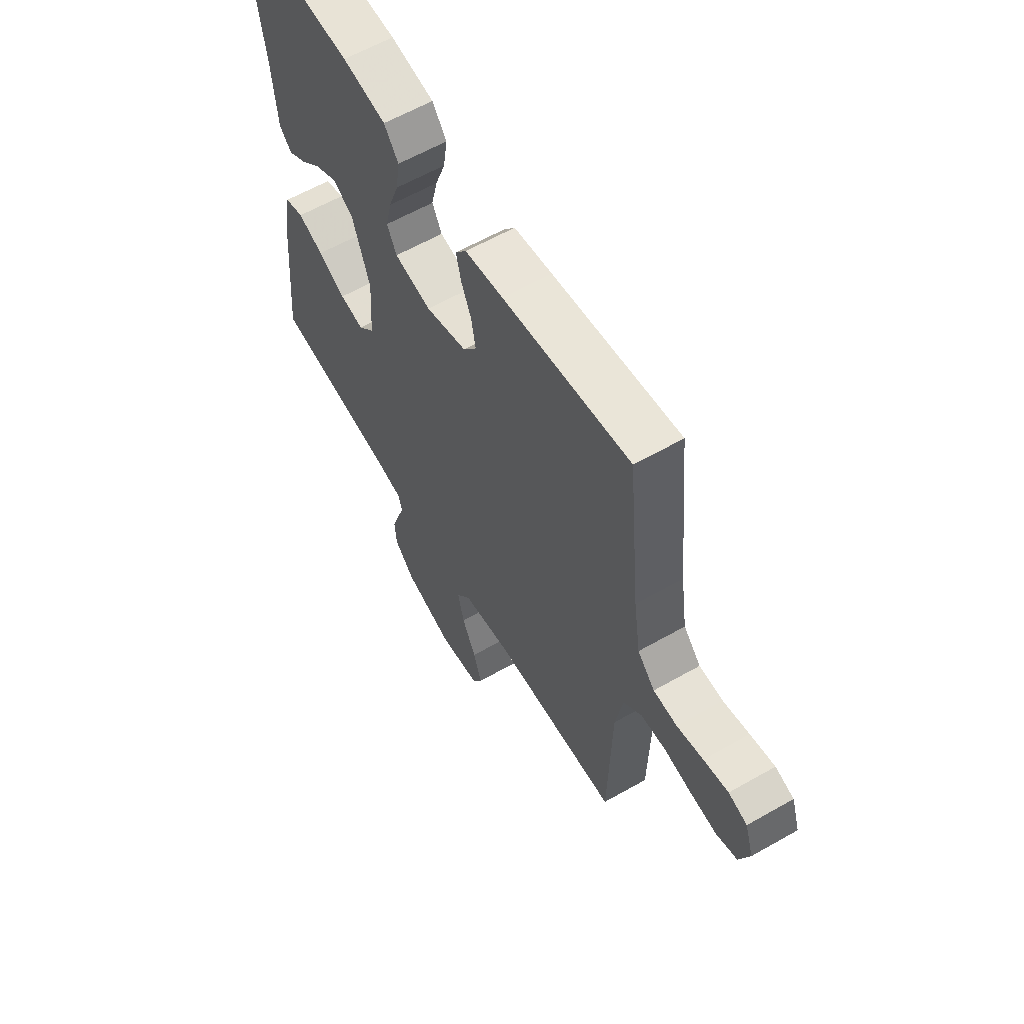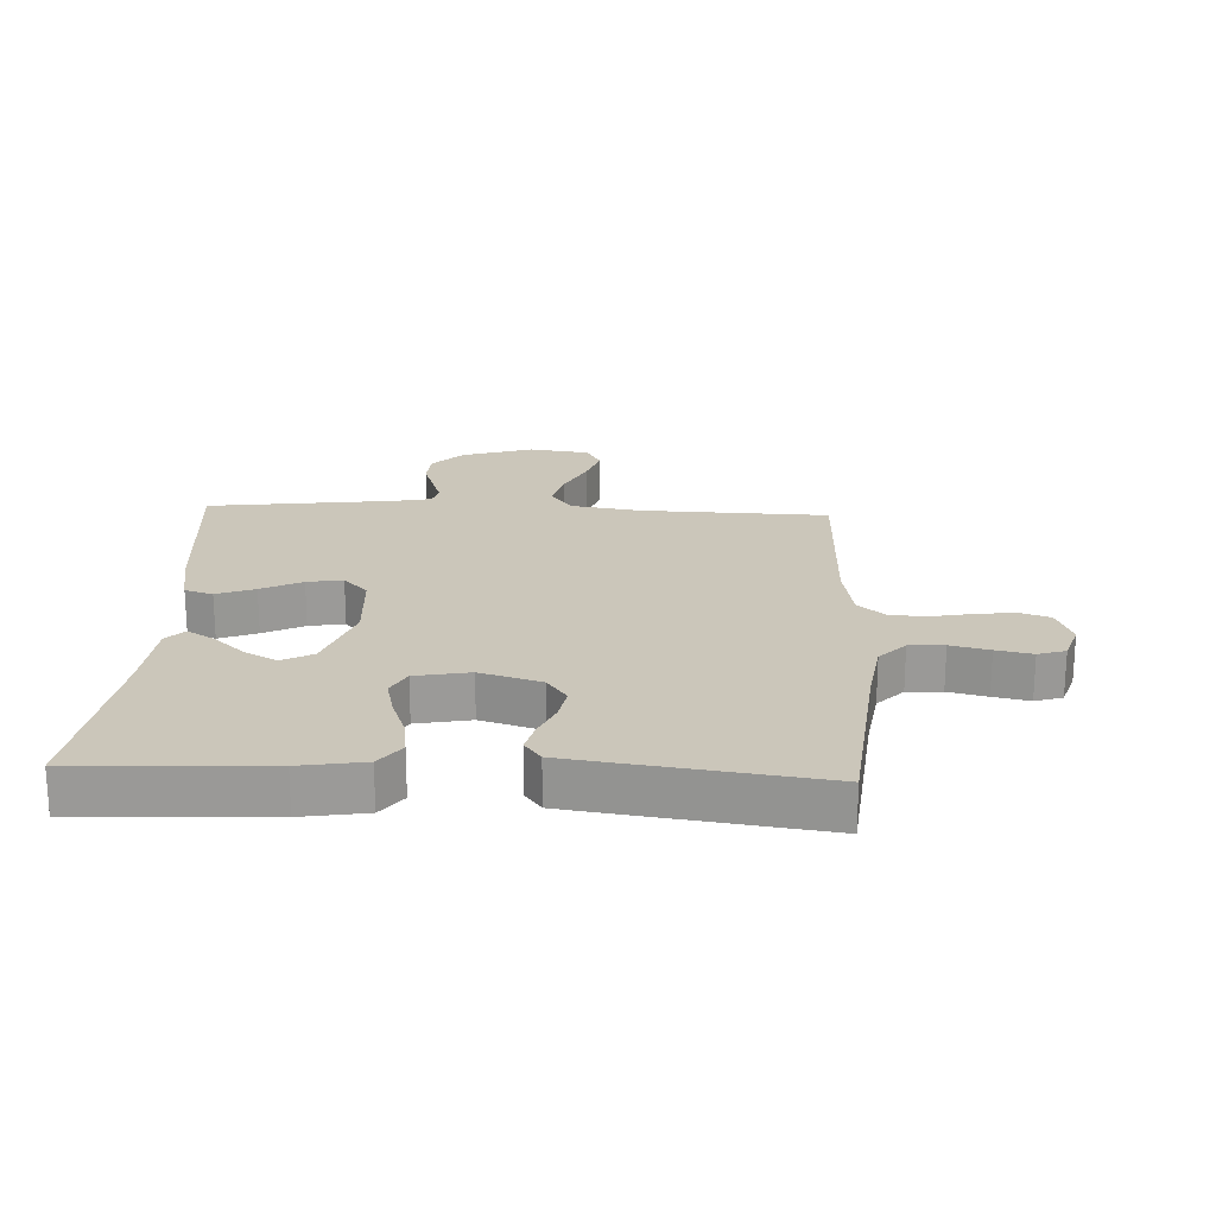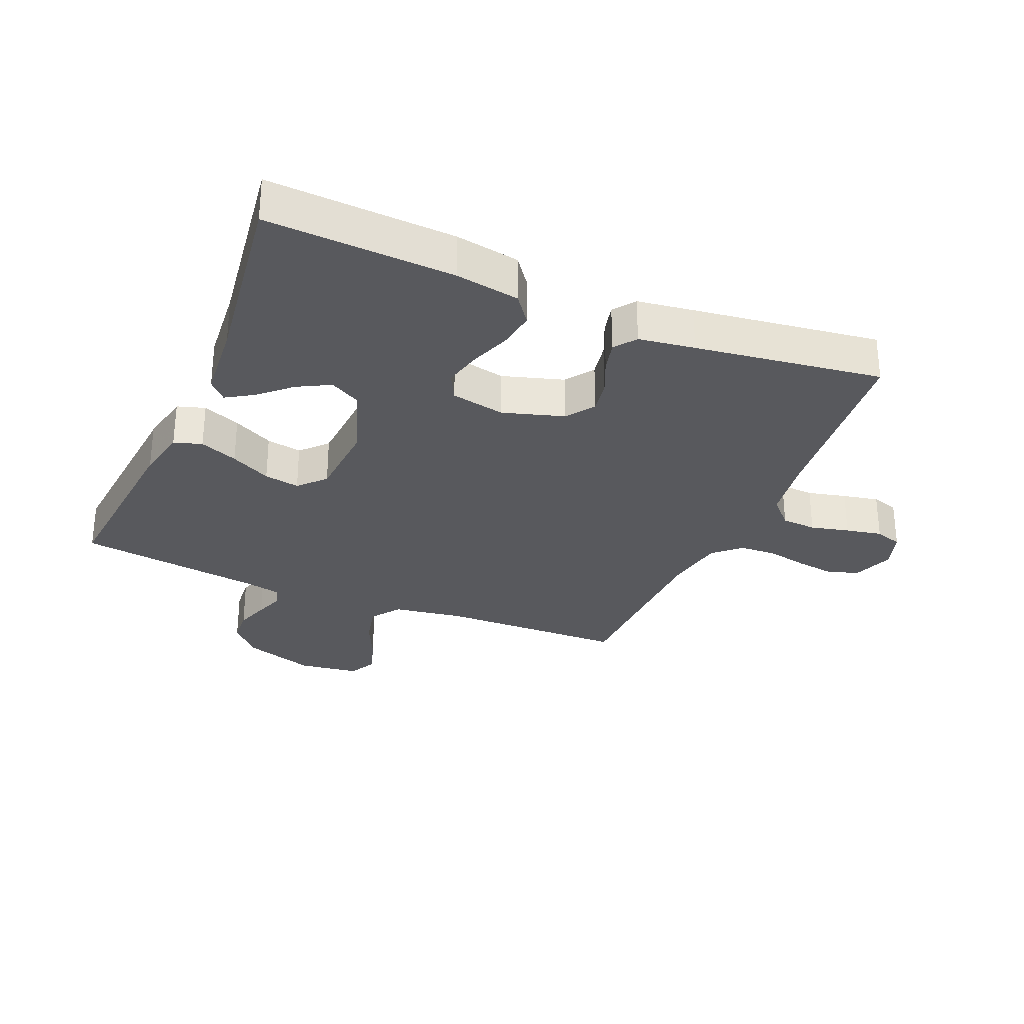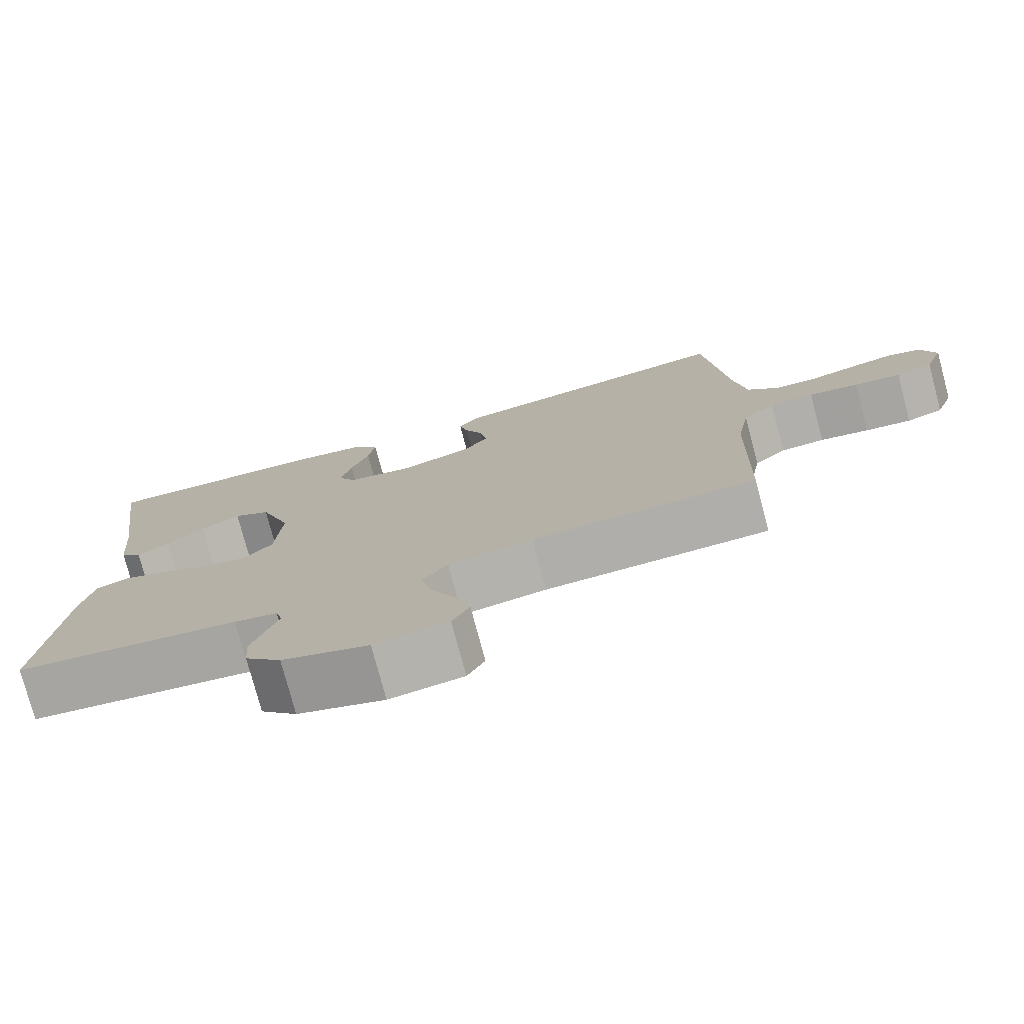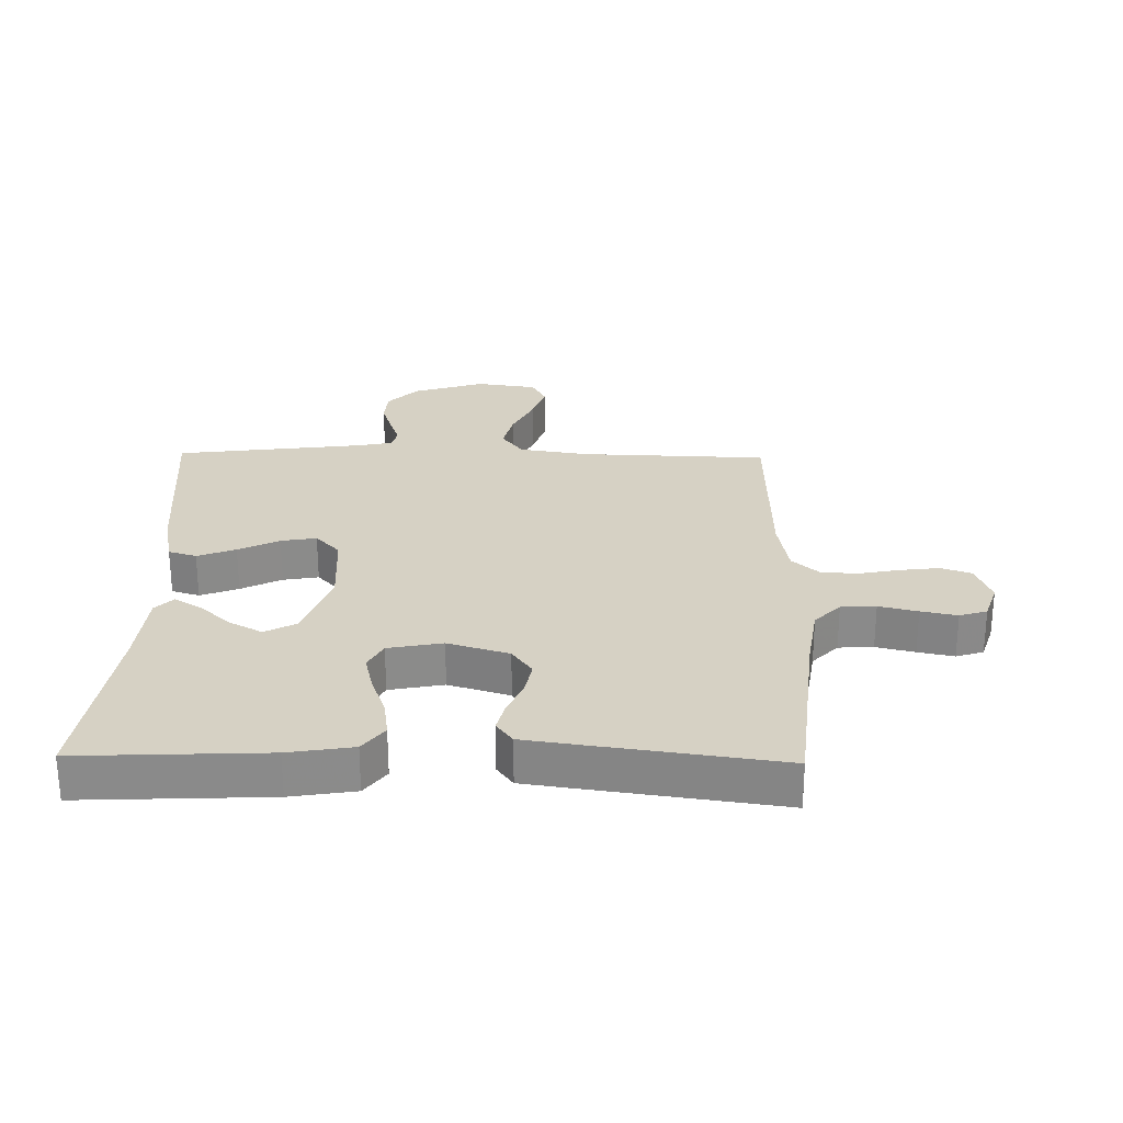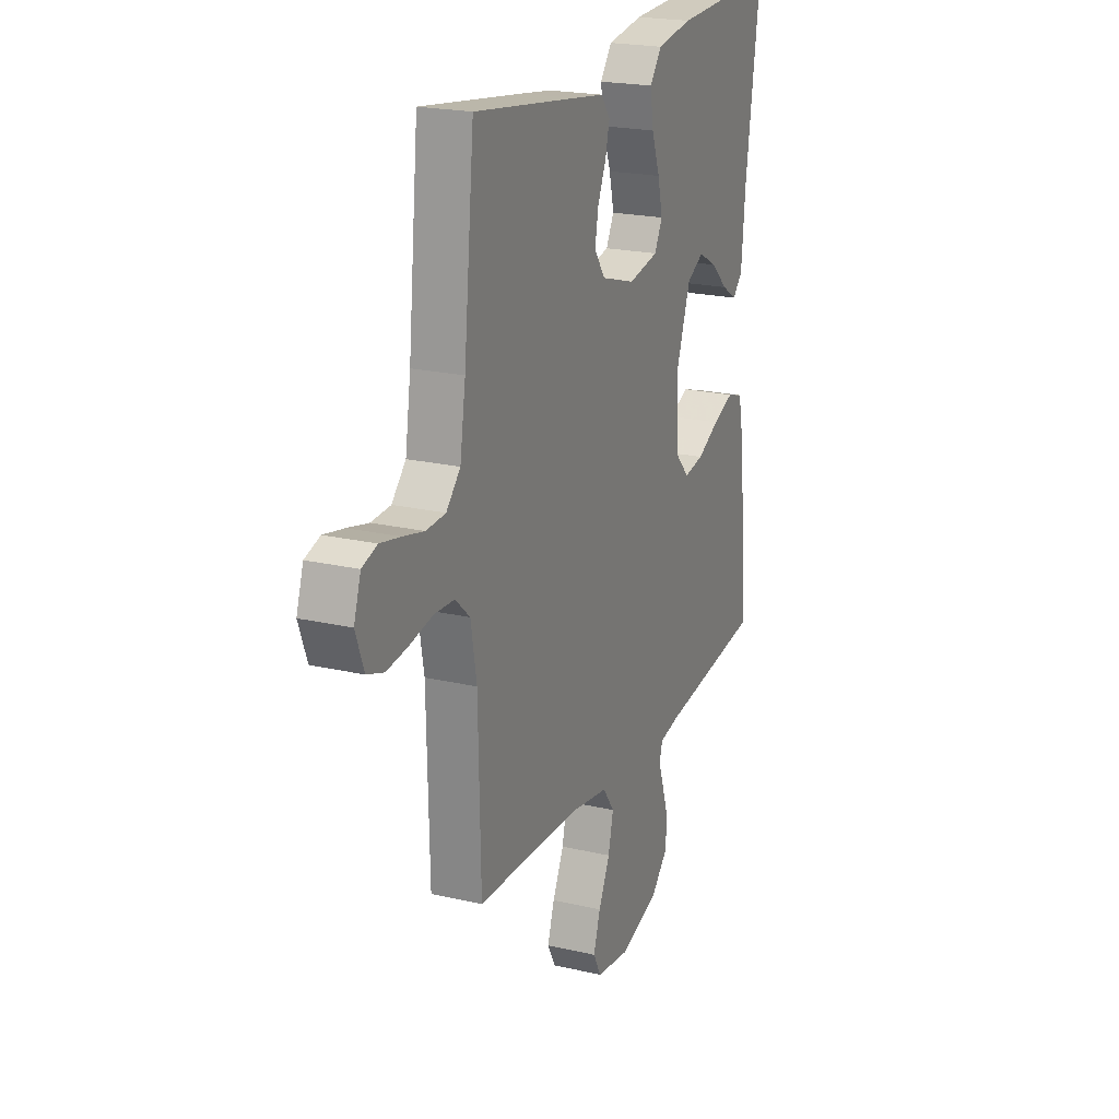
<metadata>
{"format":"obj","ext":"obj","renderer":"f3d","projection":"perspective","resolution":1024,"background":"white","views":[{"elev":60.8,"azim":59.8,"up":"+Z"},{"elev":21.1,"azim":2.7,"up":"+Y"},{"elev":-30.0,"azim":-23.1,"up":"+Y"},{"elev":-77.0,"azim":14.9,"up":"+Z"},{"elev":26.6,"azim":1.1,"up":"+Y"},{"elev":21.2,"azim":112.6,"up":"+Z"}]}
</metadata>
<code>
v 0.5 0.07 -0.5
v 0.2 0.07 -0.509
v 0.087 0.07 -0.527
v 0.053 0.07 -0.574
v 0.068 0.07 -0.638
v 0.101 0.07 -0.707
v 0.121 0.07 -0.769
v 0.098 0.07 -0.813
v 0 0.07 -0.827
v -0.115 0.07 -0.79
v -0.163 0.07 -0.74
v -0.167 0.07 -0.685
v -0.149 0.07 -0.63
v -0.133 0.07 -0.584
v -0.142 0.07 -0.551
v -0.2 0.07 -0.539
v -0.5 0.07 -0.5
v -0.473 0.07 -0.2
v -0.456 0.07 -0.116
v -0.411 0.07 -0.102
v -0.35 0.07 -0.126
v -0.285 0.07 -0.159
v -0.228 0.07 -0.169
v -0.189 0.07 -0.127
v -0.181 0.07 0
v -0.223 0.07 0.12
v -0.272 0.07 0.147
v -0.325 0.07 0.118
v -0.375 0.07 0.072
v -0.418 0.07 0.045
v -0.447 0.07 0.075
v -0.458 0.07 0.2
v -0.5 0.07 0.5
v -0.2 0.07 0.486
v -0.097 0.07 0.469
v -0.063 0.07 0.424
v -0.072 0.07 0.363
v -0.096 0.07 0.297
v -0.11 0.07 0.237
v -0.087 0.07 0.193
v 0 0.07 0.176
v 0.098 0.07 0.206
v 0.13 0.07 0.251
v 0.12 0.07 0.306
v 0.096 0.07 0.361
v 0.084 0.07 0.41
v 0.11 0.07 0.445
v 0.2 0.07 0.458
v 0.5 0.07 0.5
v 0.53 0.07 0.2
v 0.546 0.07 0.094
v 0.587 0.07 0.051
v 0.643 0.07 0.048
v 0.705 0.07 0.063
v 0.763 0.07 0.075
v 0.807 0.07 0.061
v 0.827 0.07 0
v 0.803 0.07 -0.065
v 0.754 0.07 -0.082
v 0.692 0.07 -0.074
v 0.626 0.07 -0.061
v 0.567 0.07 -0.064
v 0.524 0.07 -0.103
v 0.507 0.07 -0.2
v 0.5 0 -0.5
v 0.2 0 -0.509
v 0.087 0 -0.527
v 0.053 0 -0.574
v 0.068 0 -0.638
v 0.101 0 -0.707
v 0.121 0 -0.769
v 0.098 0 -0.813
v 0 0 -0.827
v -0.115 0 -0.79
v -0.163 0 -0.74
v -0.167 0 -0.685
v -0.149 0 -0.63
v -0.133 0 -0.584
v -0.142 0 -0.551
v -0.2 0 -0.539
v -0.5 0 -0.5
v -0.473 0 -0.2
v -0.456 0 -0.116
v -0.411 0 -0.102
v -0.35 0 -0.126
v -0.285 0 -0.159
v -0.228 0 -0.169
v -0.189 0 -0.127
v -0.181 0 0
v -0.223 0 0.12
v -0.272 0 0.147
v -0.325 0 0.118
v -0.375 0 0.072
v -0.418 0 0.045
v -0.447 0 0.075
v -0.458 0 0.2
v -0.5 0 0.5
v -0.2 0 0.486
v -0.097 0 0.469
v -0.063 0 0.424
v -0.072 0 0.363
v -0.096 0 0.297
v -0.11 0 0.237
v -0.087 0 0.193
v 0 0 0.176
v 0.098 0 0.206
v 0.13 0 0.251
v 0.12 0 0.306
v 0.096 0 0.361
v 0.084 0 0.41
v 0.11 0 0.445
v 0.2 0 0.458
v 0.5 0 0.5
v 0.53 0 0.2
v 0.546 0 0.094
v 0.587 0 0.051
v 0.643 0 0.048
v 0.705 0 0.063
v 0.763 0 0.075
v 0.807 0 0.061
v 0.827 0 0
v 0.803 0 -0.065
v 0.754 0 -0.082
v 0.692 0 -0.074
v 0.626 0 -0.061
v 0.567 0 -0.064
v 0.524 0 -0.103
v 0.507 0 -0.2
f 59 60 61
f 58 59 61
f 57 58 61
f 56 57 61
f 55 56 61
f 54 55 61
f 53 54 61
f 52 53 61 62
f 51 52 62 63
f 48 49 50
f 47 48 50
f 46 47 50
f 45 46 50
f 44 45 50
f 51 63 64
f 50 51 64
f 44 50 64
f 43 44 64
f 36 37 38
f 35 36 38
f 34 35 38
f 33 34 38
f 32 33 38
f 32 38 39
f 30 31 32
f 29 30 32
f 28 29 32
f 27 28 32 39
f 26 27 39 40
f 20 21 22
f 19 20 22
f 18 19 22
f 17 18 22
f 16 17 22
f 15 16 22 23
f 14 15 23 24
f 12 13 14
f 11 12 14
f 10 11 14
f 9 10 14
f 8 9 14
f 7 8 14
f 6 7 14
f 5 6 14
f 14 24 25
f 5 14 25
f 4 5 25
f 64 1 2
f 43 64 2
f 42 43 2
f 26 40 41
f 25 26 41
f 4 25 41
f 3 4 41
f 2 3 41 42
f 125 124 123
f 125 123 122
f 125 122 121
f 125 121 120
f 125 120 119
f 125 119 118
f 125 118 117
f 126 125 117 116
f 127 126 116 115
f 114 113 112
f 114 112 111
f 114 111 110
f 114 110 109
f 114 109 108
f 128 127 115
f 128 115 114
f 128 114 108
f 128 108 107
f 102 101 100
f 102 100 99
f 102 99 98
f 102 98 97
f 102 97 96
f 103 102 96
f 96 95 94
f 96 94 93
f 96 93 92
f 103 96 92 91
f 104 103 91 90
f 86 85 84
f 86 84 83
f 86 83 82
f 86 82 81
f 86 81 80
f 87 86 80 79
f 88 87 79 78
f 78 77 76
f 78 76 75
f 78 75 74
f 78 74 73
f 78 73 72
f 78 72 71
f 78 71 70
f 78 70 69
f 89 88 78
f 89 78 69
f 89 69 68
f 66 65 128
f 66 128 107
f 66 107 106
f 105 104 90
f 105 90 89
f 105 89 68
f 105 68 67
f 106 105 67 66
f 1 65 66 2
f 2 66 67 3
f 3 67 68 4
f 4 68 69 5
f 5 69 70 6
f 6 70 71 7
f 7 71 72 8
f 8 72 73 9
f 9 73 74 10
f 10 74 75 11
f 11 75 76 12
f 12 76 77 13
f 13 77 78 14
f 14 78 79 15
f 15 79 80 16
f 16 80 81 17
f 17 81 82 18
f 18 82 83 19
f 19 83 84 20
f 20 84 85 21
f 21 85 86 22
f 22 86 87 23
f 23 87 88 24
f 24 88 89 25
f 25 89 90 26
f 26 90 91 27
f 27 91 92 28
f 28 92 93 29
f 29 93 94 30
f 30 94 95 31
f 31 95 96 32
f 32 96 97 33
f 33 97 98 34
f 34 98 99 35
f 35 99 100 36
f 36 100 101 37
f 37 101 102 38
f 38 102 103 39
f 39 103 104 40
f 40 104 105 41
f 41 105 106 42
f 42 106 107 43
f 43 107 108 44
f 44 108 109 45
f 45 109 110 46
f 46 110 111 47
f 47 111 112 48
f 48 112 113 49
f 49 113 114 50
f 50 114 115 51
f 51 115 116 52
f 52 116 117 53
f 53 117 118 54
f 54 118 119 55
f 55 119 120 56
f 56 120 121 57
f 57 121 122 58
f 58 122 123 59
f 59 123 124 60
f 60 124 125 61
f 61 125 126 62
f 62 126 127 63
f 63 127 128 64
f 64 128 65 1

</code>
